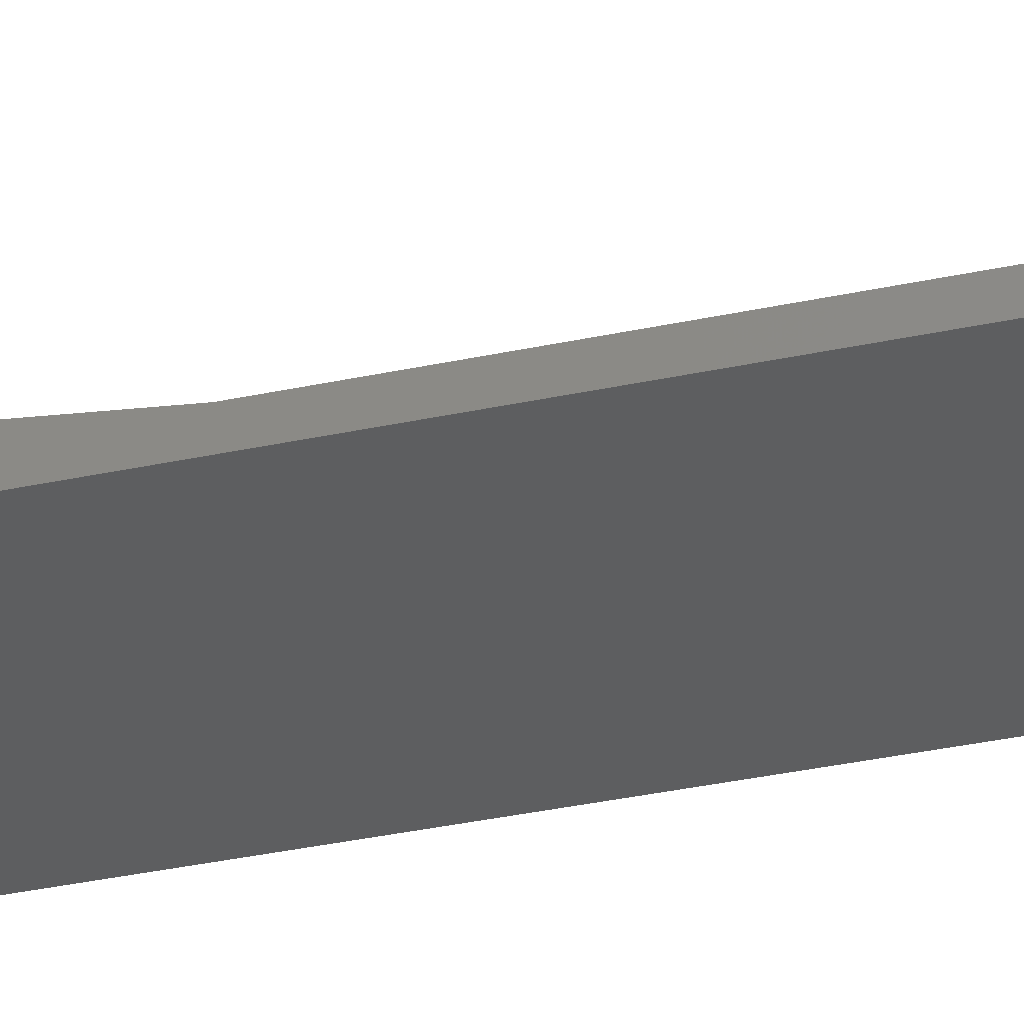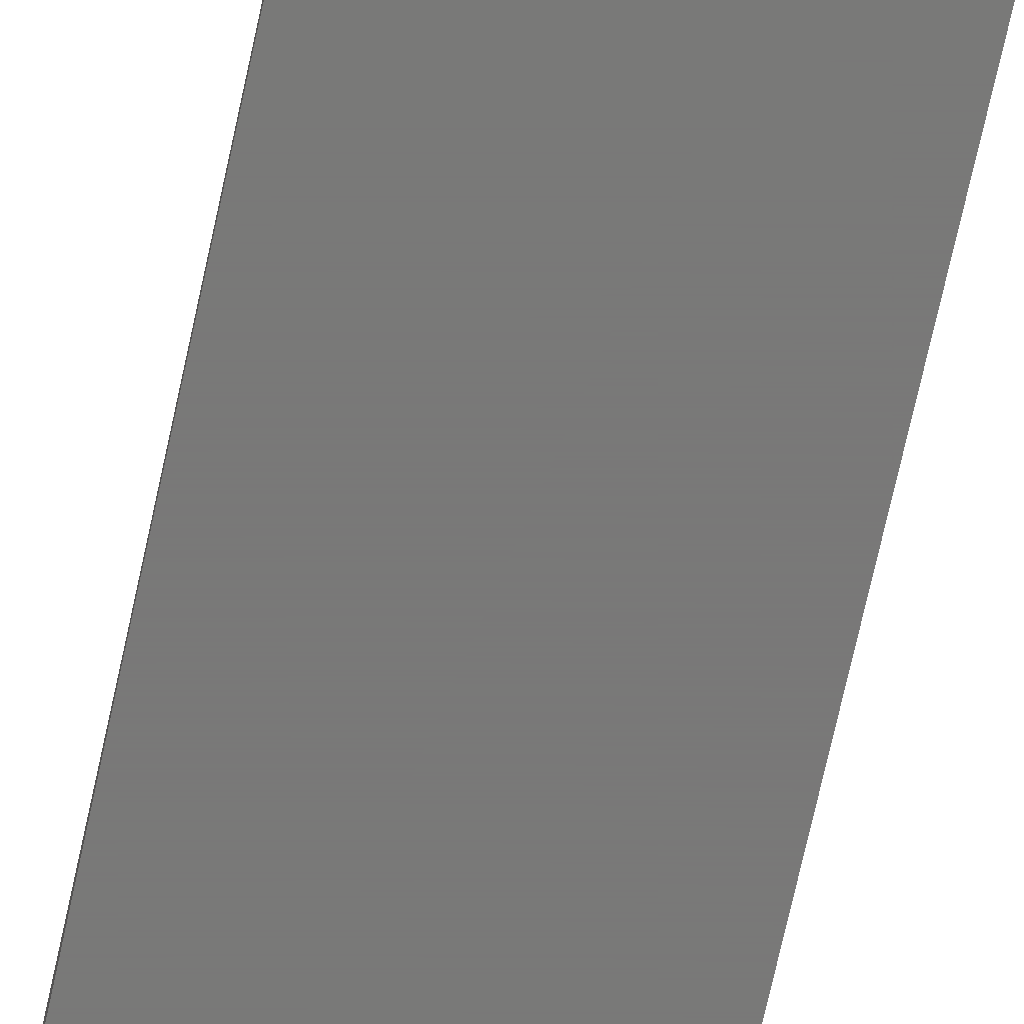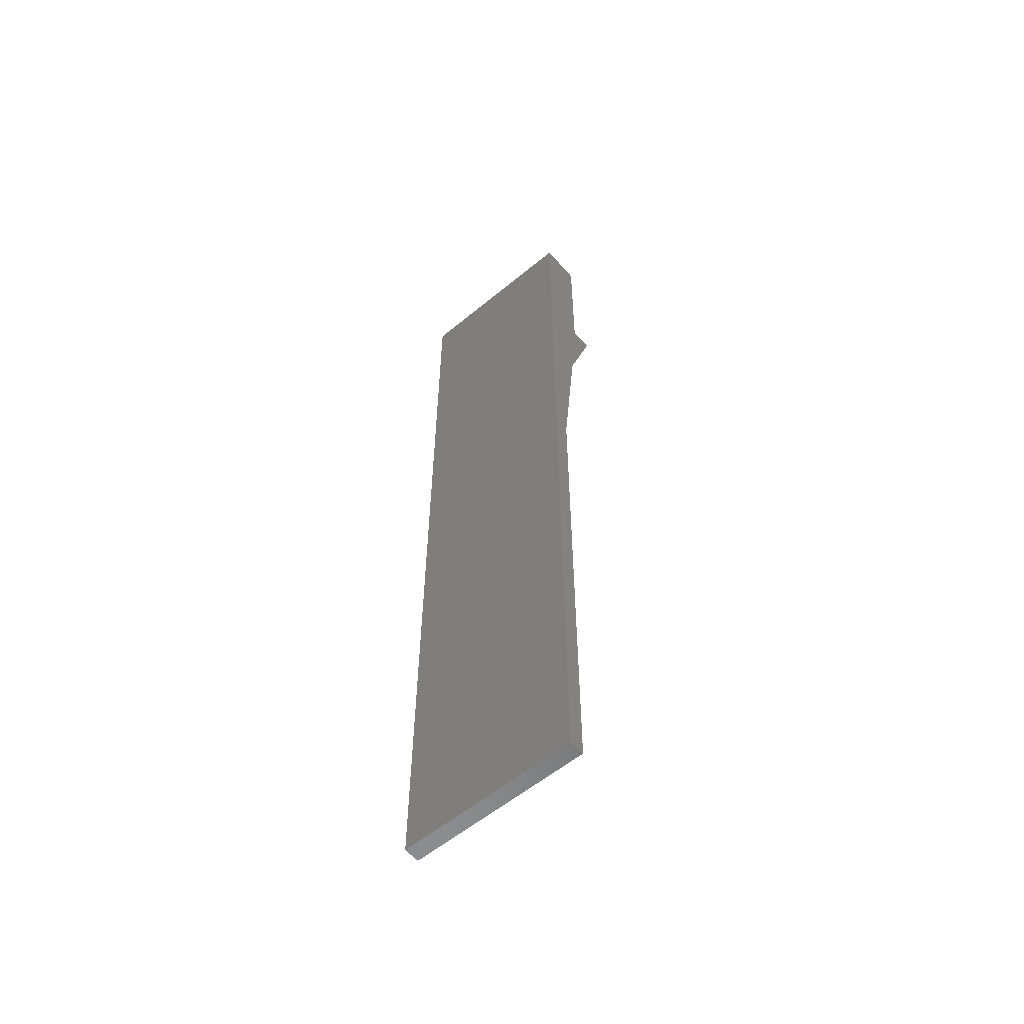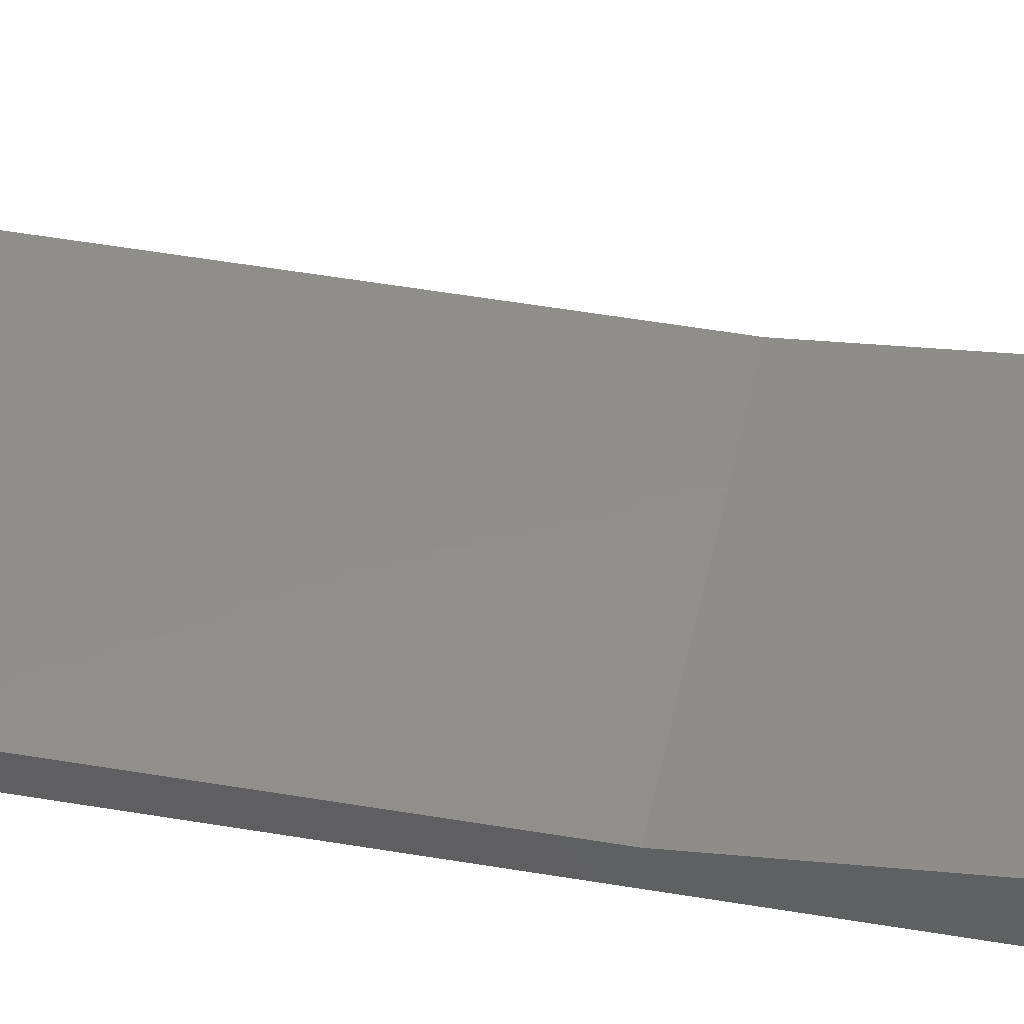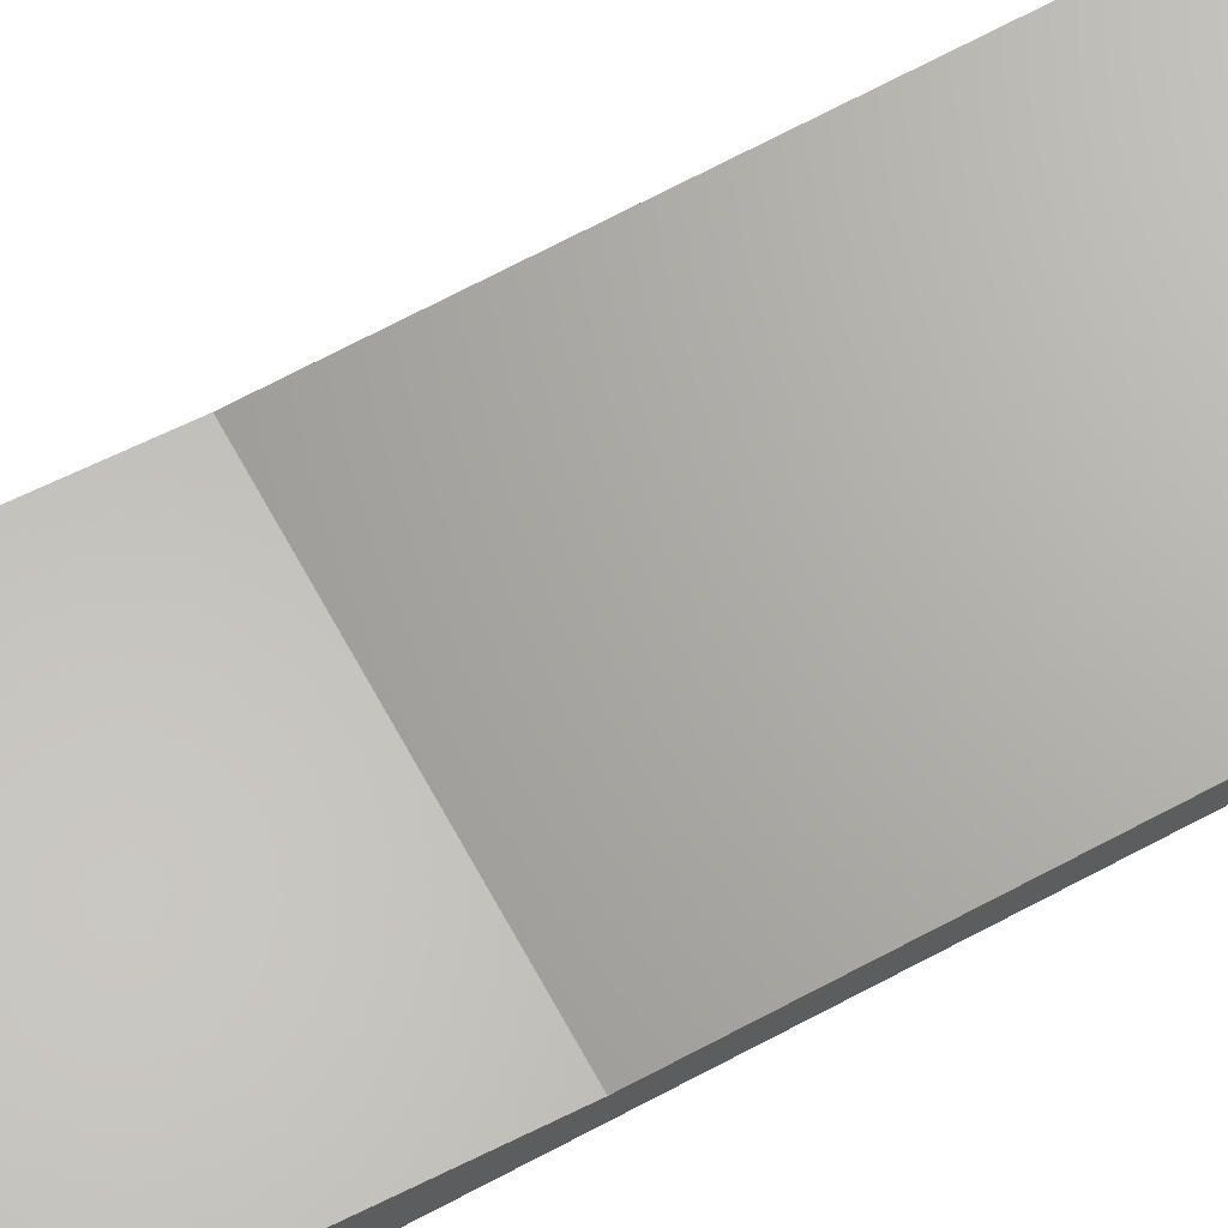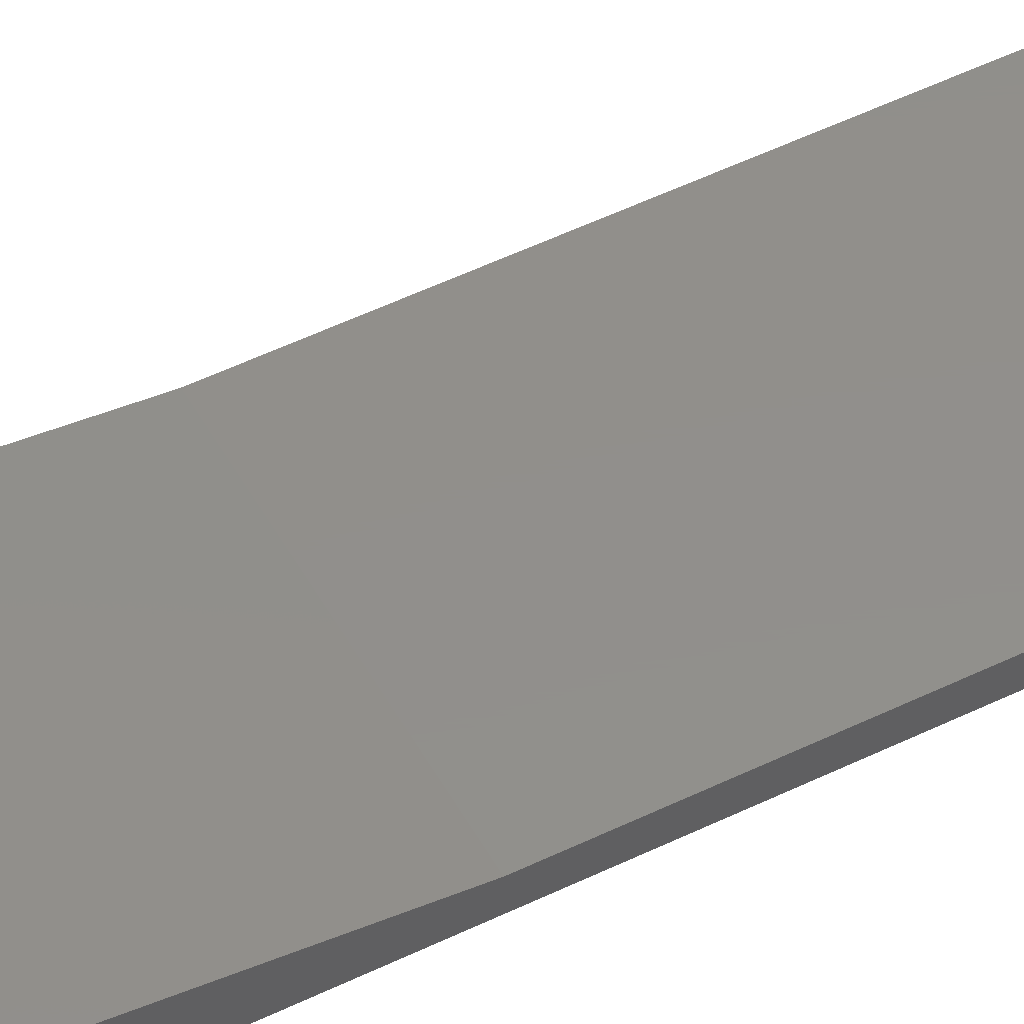
<metadata>
{"format":"stl","ext":"stl","renderer":"f3d","projection":"perspective","resolution":1024,"background":"white","views":[{"elev":-34.5,"azim":-73.7,"up":"+Z"},{"elev":-71.5,"azim":-12.3,"up":"+Z"},{"elev":-57.6,"azim":-139.4,"up":"+Y"},{"elev":47.2,"azim":101.1,"up":"+Z"},{"elev":66.7,"azim":-118.5,"up":"+Z"},{"elev":50.9,"azim":-118.1,"up":"+Z"}]}
</metadata>
<code>
# stl→obj: 26 verts, 48 faces
v 3.674e-16 30 -3
v -17 30 -3
v 1.007e-16 30 -0.8226
v -17 30 -0.8226
v -17 20.79 -3.815
v 4.672e-16 20.79 -3.815
v -17 45 -3
v -17 45 -7
v -17 4.757 -5.5
v -17 -45 -7
v -17 -45 -5.5
v 6.736e-16 4.757 -5.5
v 8.573e-16 45 -7
v 6.736e-16 -45 -5.5
v 8.573e-16 -45 -7
v 3.674e-16 45 -3
v -8.964 38.93 -3
v -10 37.5 -3
v -7.286 38.38 -3
v -7.286 36.62 -3
v -8.964 36.07 -3
v -10 37.5 -5.5
v -8.964 38.93 -5.5
v -8.964 36.07 -5.5
v -7.286 36.62 -5.5
v -7.286 38.38 -5.5
f 1 2 3
f 3 2 4
f 5 6 3
f 4 5 3
f 4 2 5
f 5 2 7
f 5 7 8
f 9 8 10
f 5 8 9
f 9 10 11
f 12 13 1
f 1 3 6
f 12 1 6
f 14 15 12
f 15 13 12
f 16 1 13
f 17 16 7
f 2 18 7
f 19 16 17
f 20 21 1
f 1 16 19
f 19 20 1
f 2 21 18
f 2 1 21
f 18 17 7
f 9 12 6
f 5 9 6
f 9 11 14
f 12 9 14
f 14 11 10
f 15 14 10
f 10 8 15
f 15 8 13
f 7 16 8
f 8 16 13
f 22 23 17
f 18 22 17
f 21 24 22
f 18 21 22
f 25 24 20
f 20 24 21
f 26 25 19
f 19 25 20
f 23 26 19
f 17 23 19
f 23 22 24
f 26 23 25
f 25 23 24

</code>
